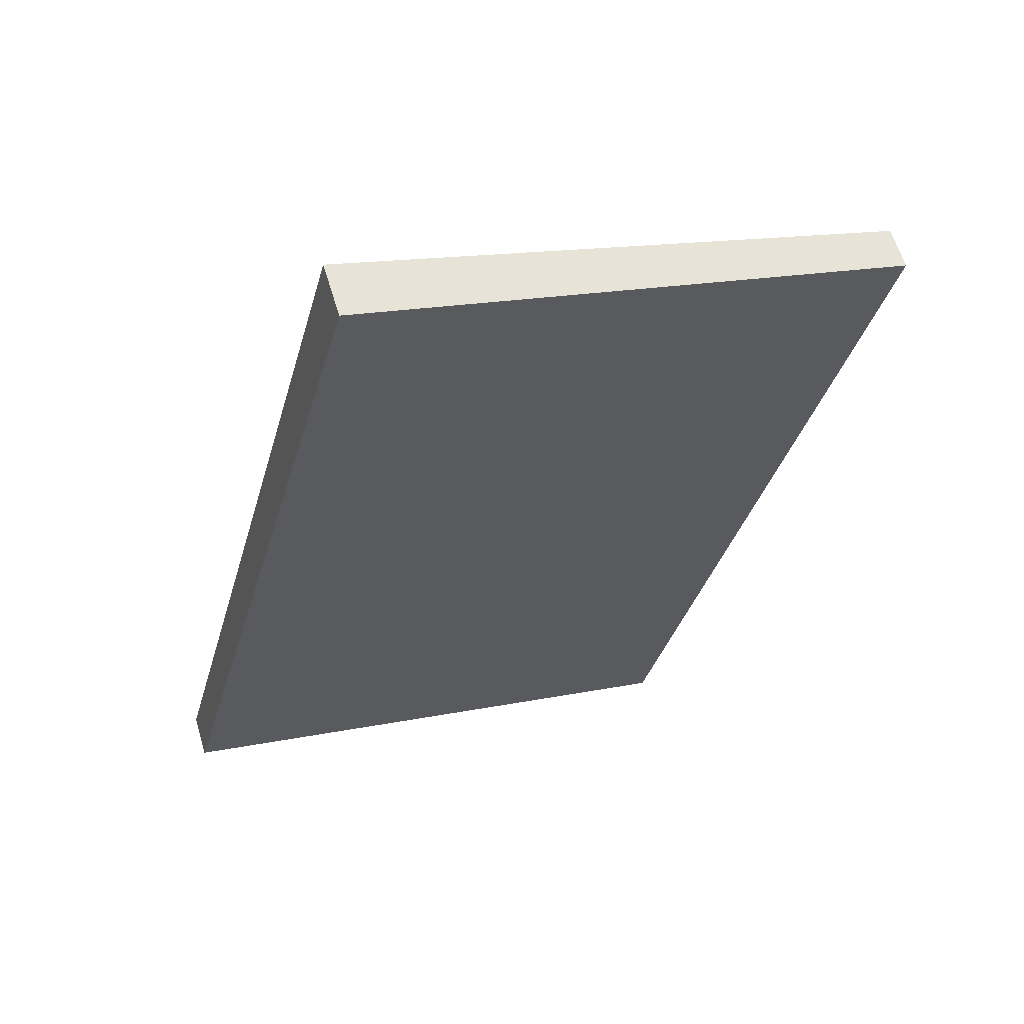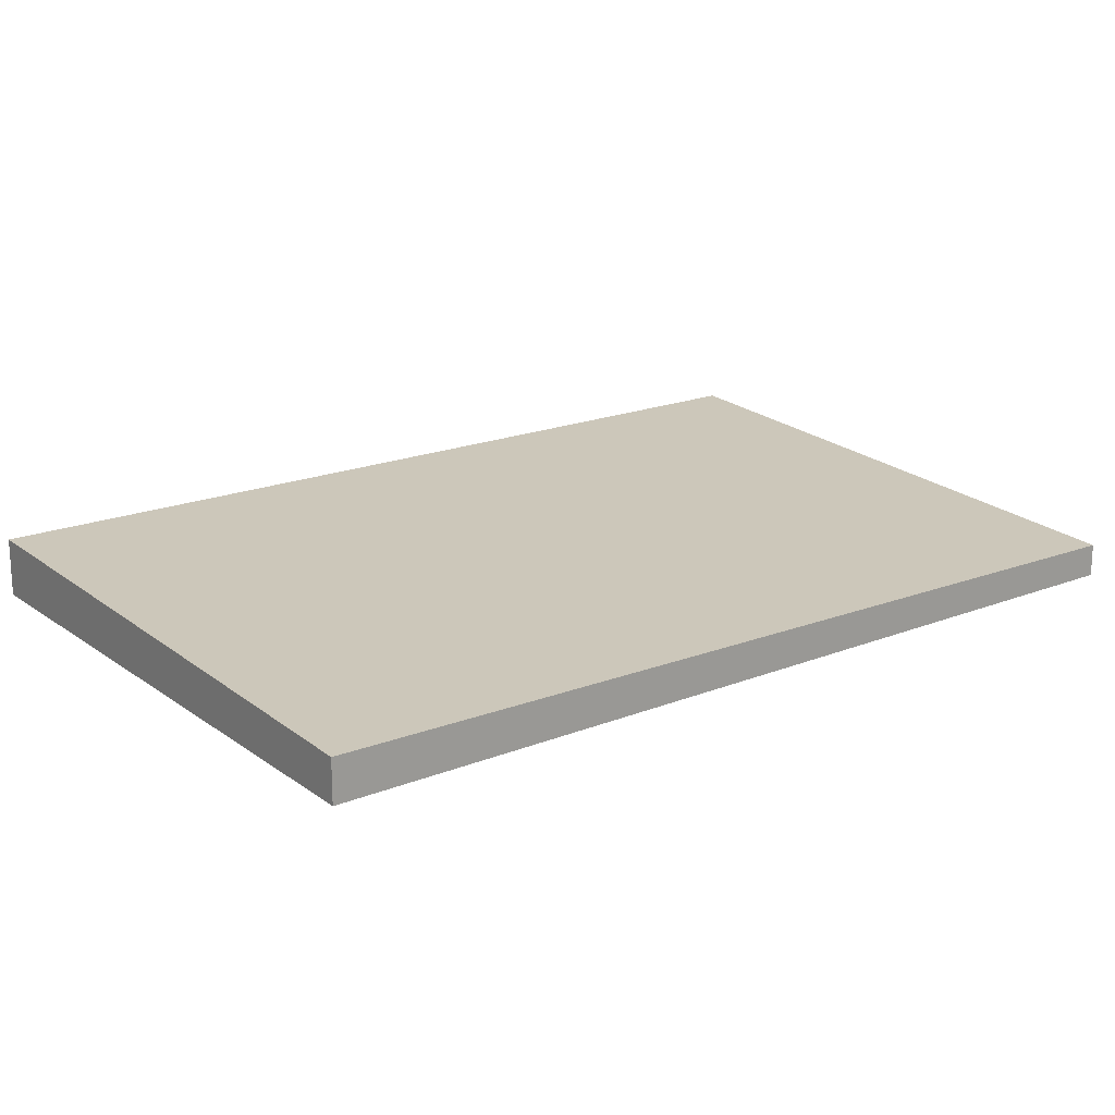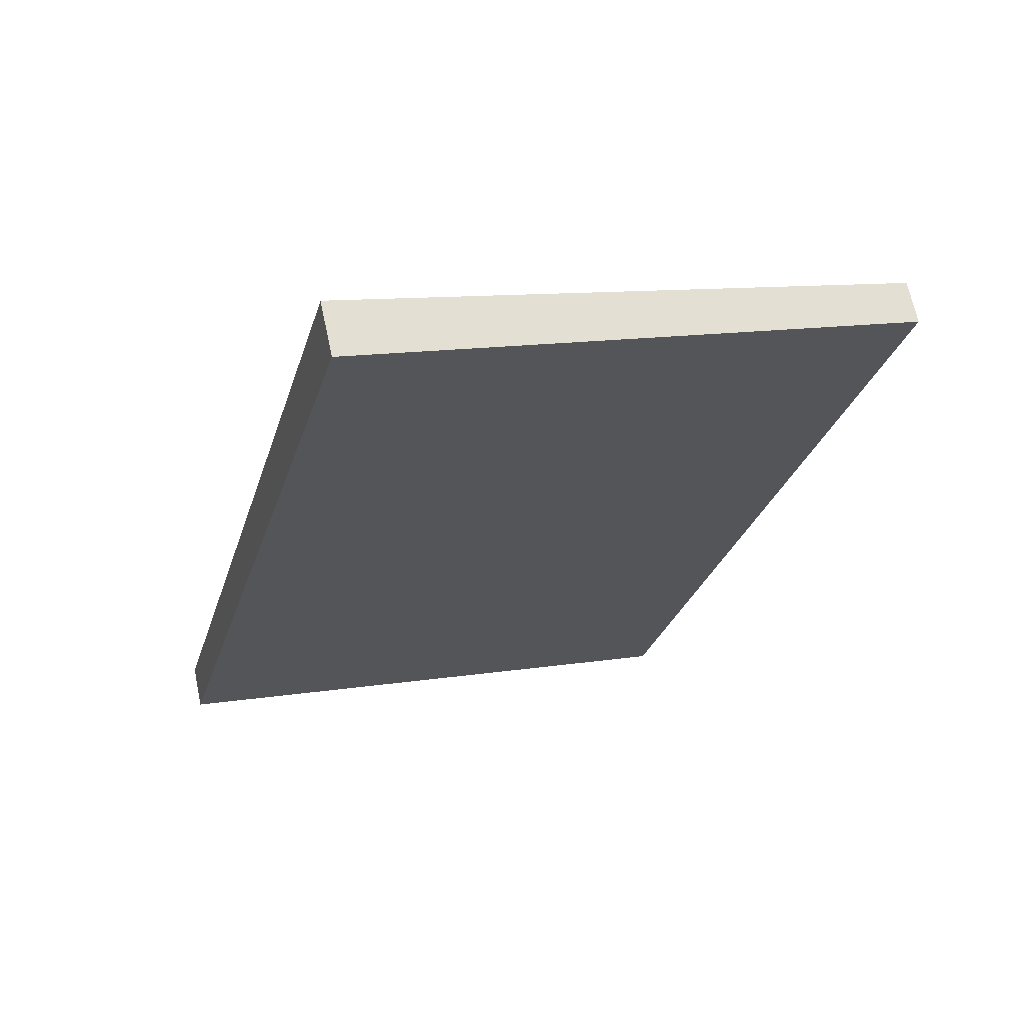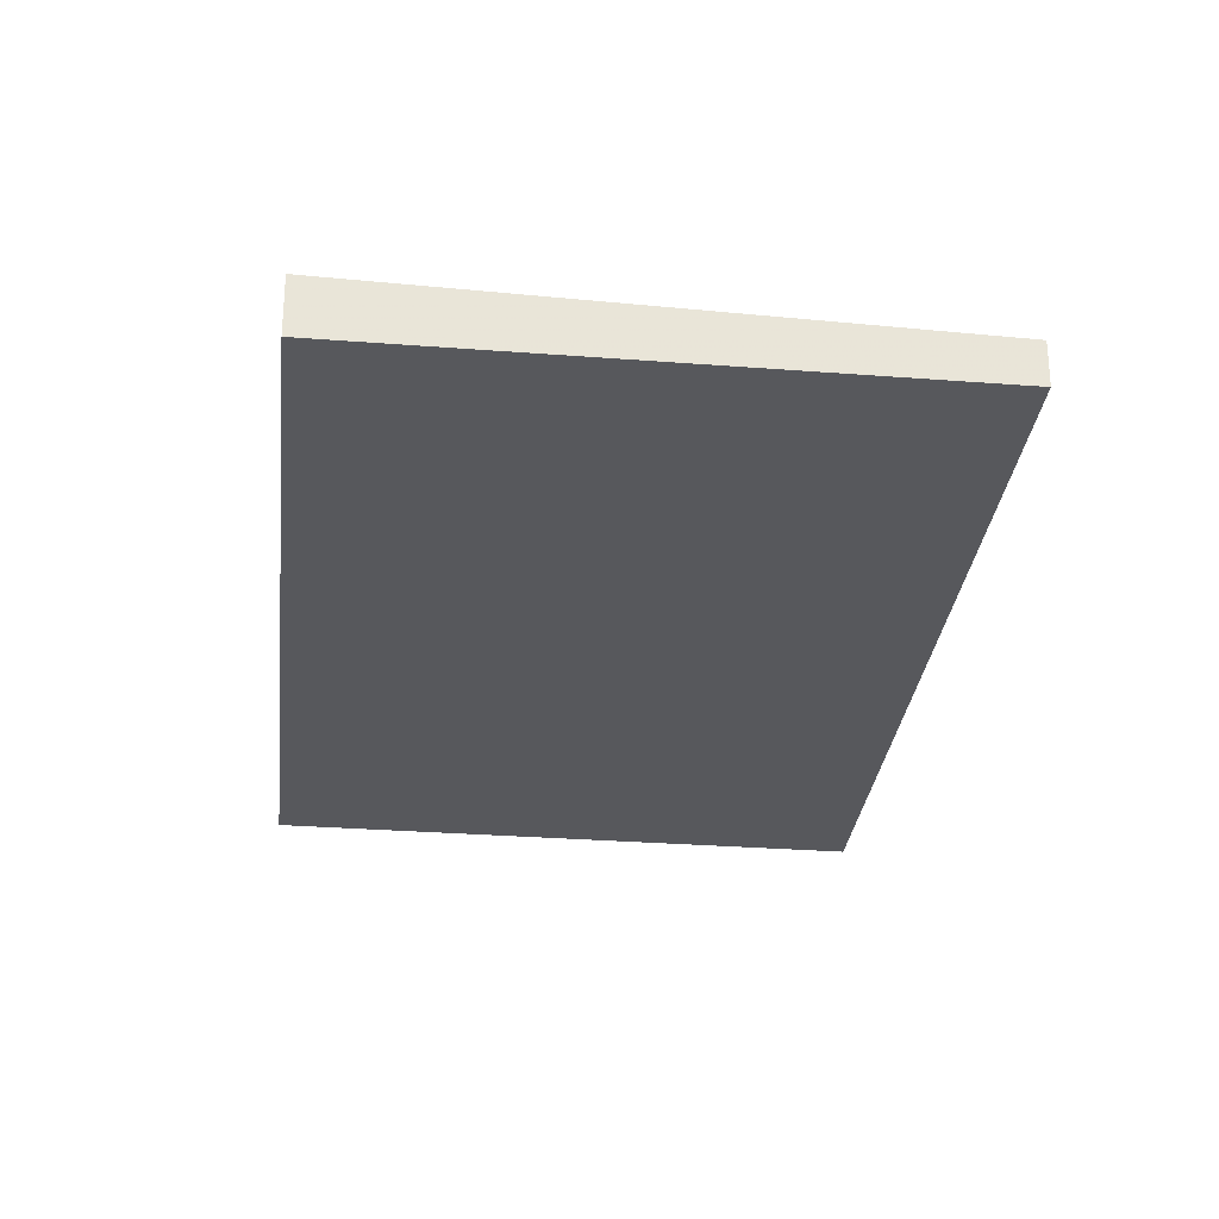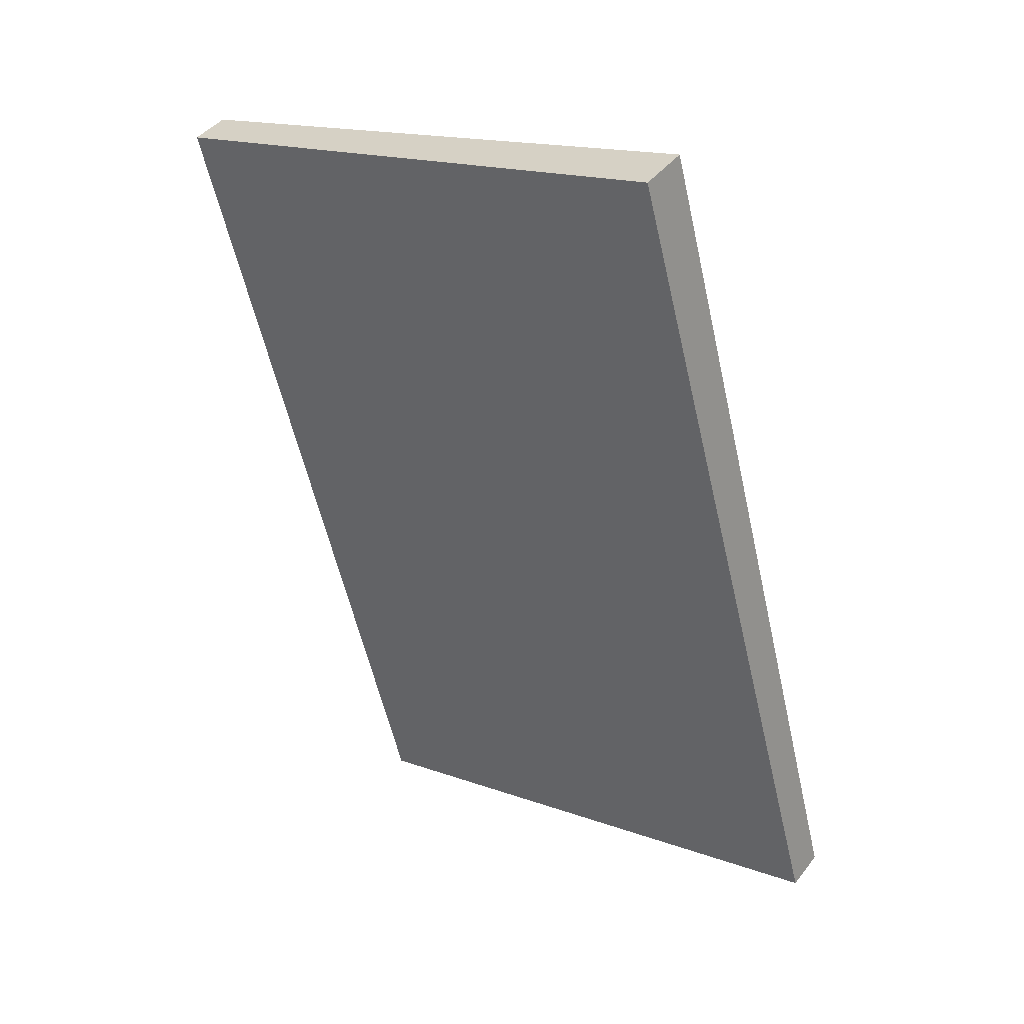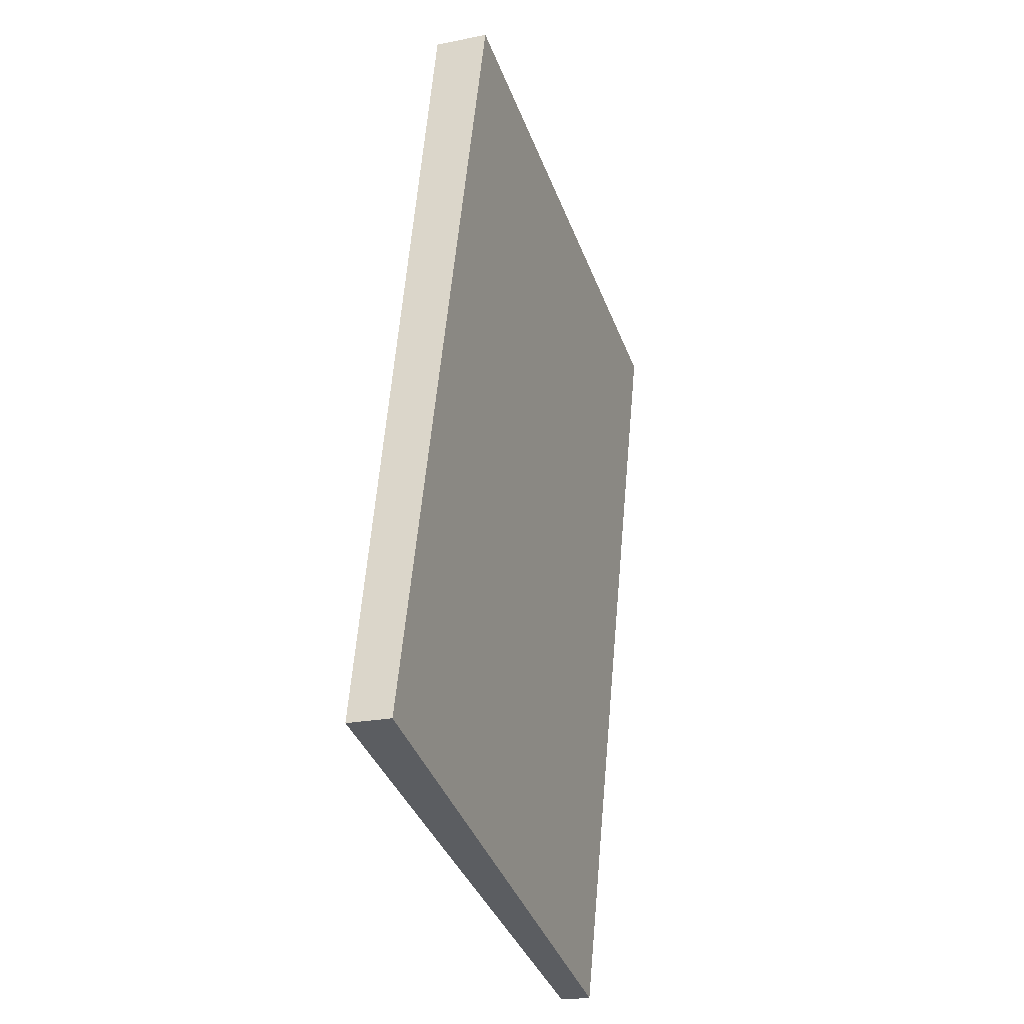
<metadata>
{"format":"obj","ext":"obj","renderer":"f3d","projection":"perspective","resolution":1024,"background":"white","views":[{"elev":61.5,"azim":163.3,"up":"+Y"},{"elev":20.4,"azim":-111.4,"up":"+Z"},{"elev":67.3,"azim":168.1,"up":"+Y"},{"elev":-28.8,"azim":-171.2,"up":"+Z"},{"elev":41.4,"azim":34.0,"up":"+Y"},{"elev":-21.7,"azim":109.6,"up":"+Y"}]}
</metadata>
<code>
v -2455 -408.4 0.1947
v -2454 -411.3 0.1545
v -2456 -411.8 0.1072
v -2457 -408.9 0.1474
v -2454 -411.3 0.1545
v -2455 -408.4 0.1947
v -2455 -408.4 -2.776e-17
v -2454 -411.3 0
v -2456 -411.8 0.1072
v -2454 -411.3 0.1545
v -2454 -411.3 0
v -2456 -411.8 0
v -2457 -408.9 0.1474
v -2456 -411.8 0.1072
v -2456 -411.8 0
v -2457 -408.9 0
v -2455 -408.4 0.1947
v -2457 -408.9 0.1474
v -2457 -408.9 0
v -2455 -408.4 -2.776e-17
v -2455 -408.4 0
v -2454 -411.3 0
v -2456 -411.8 0
v -2457 -408.9 0
f 2 3 4 1
f 6 7 8 5
f 10 11 12 9
f 14 15 16 13
f 18 19 20 17
f 22 23 24 21

</code>
